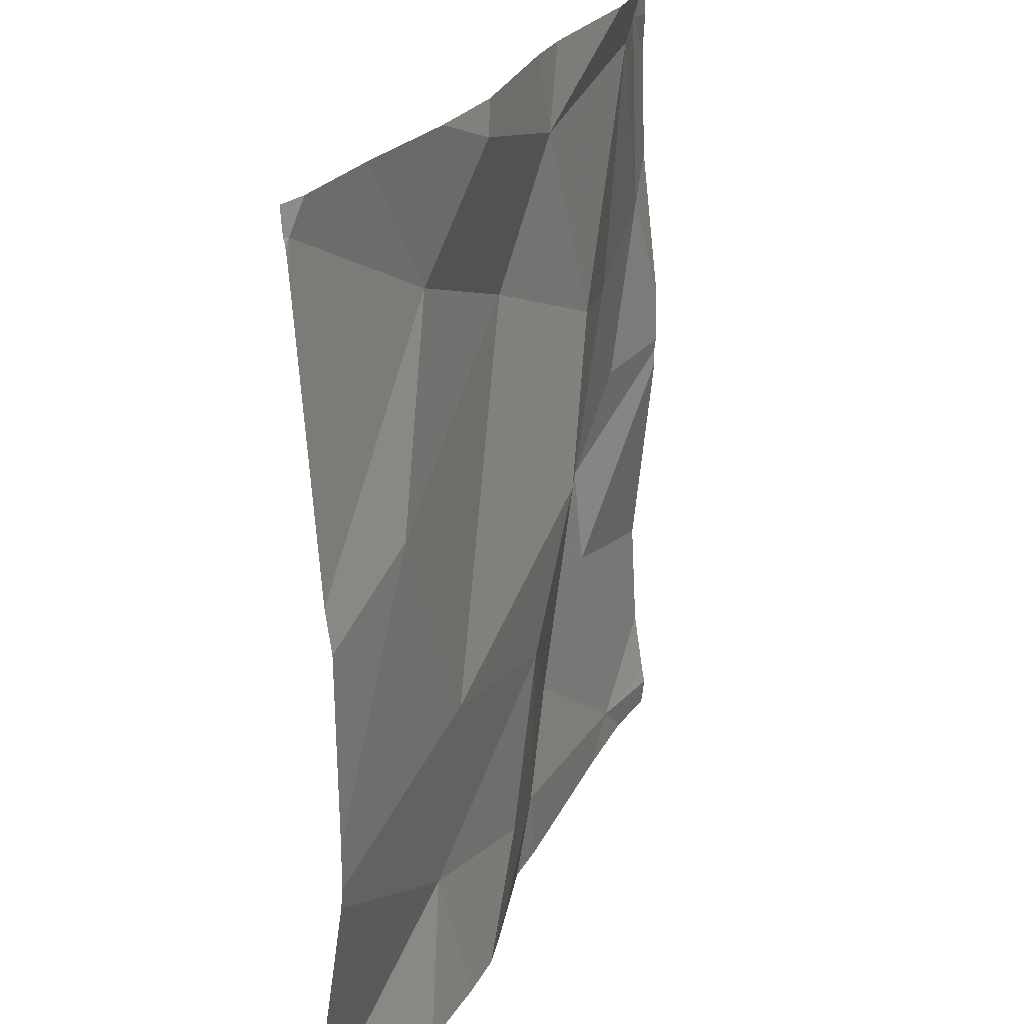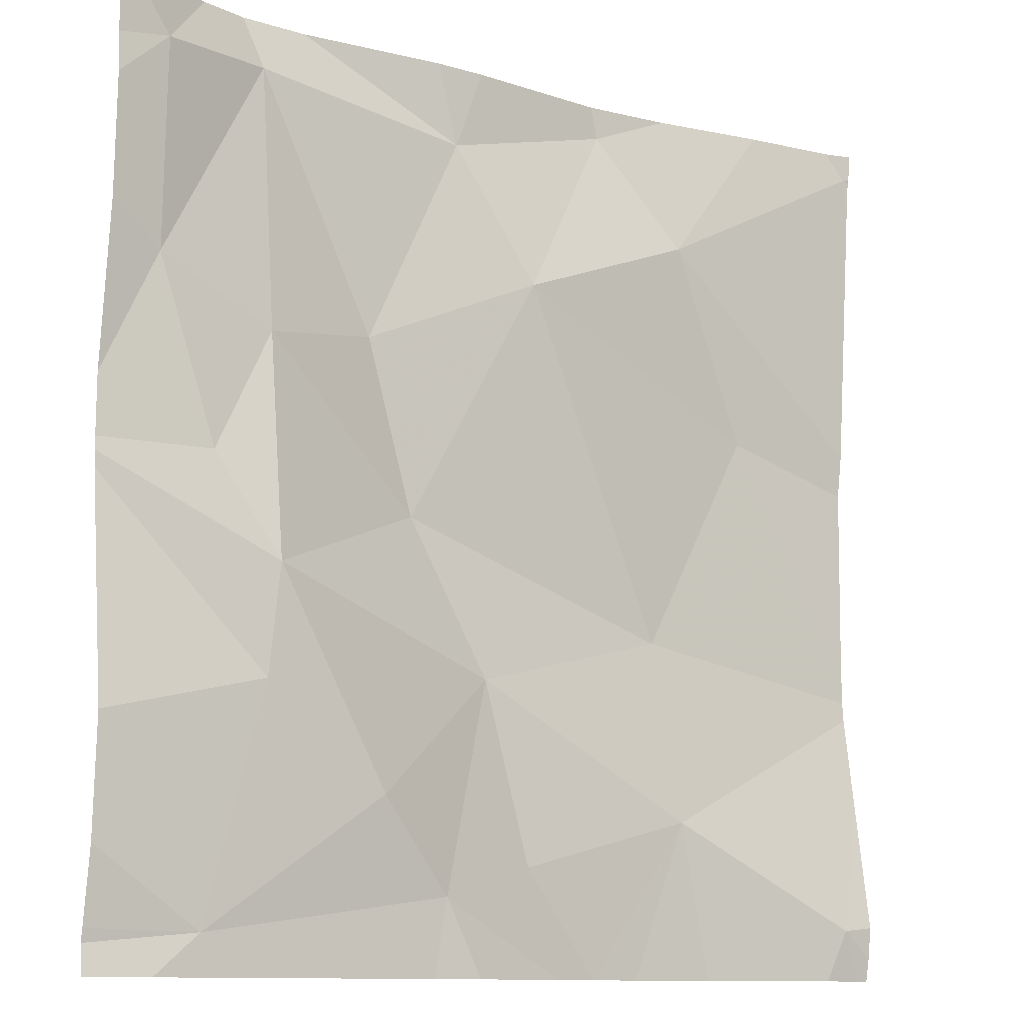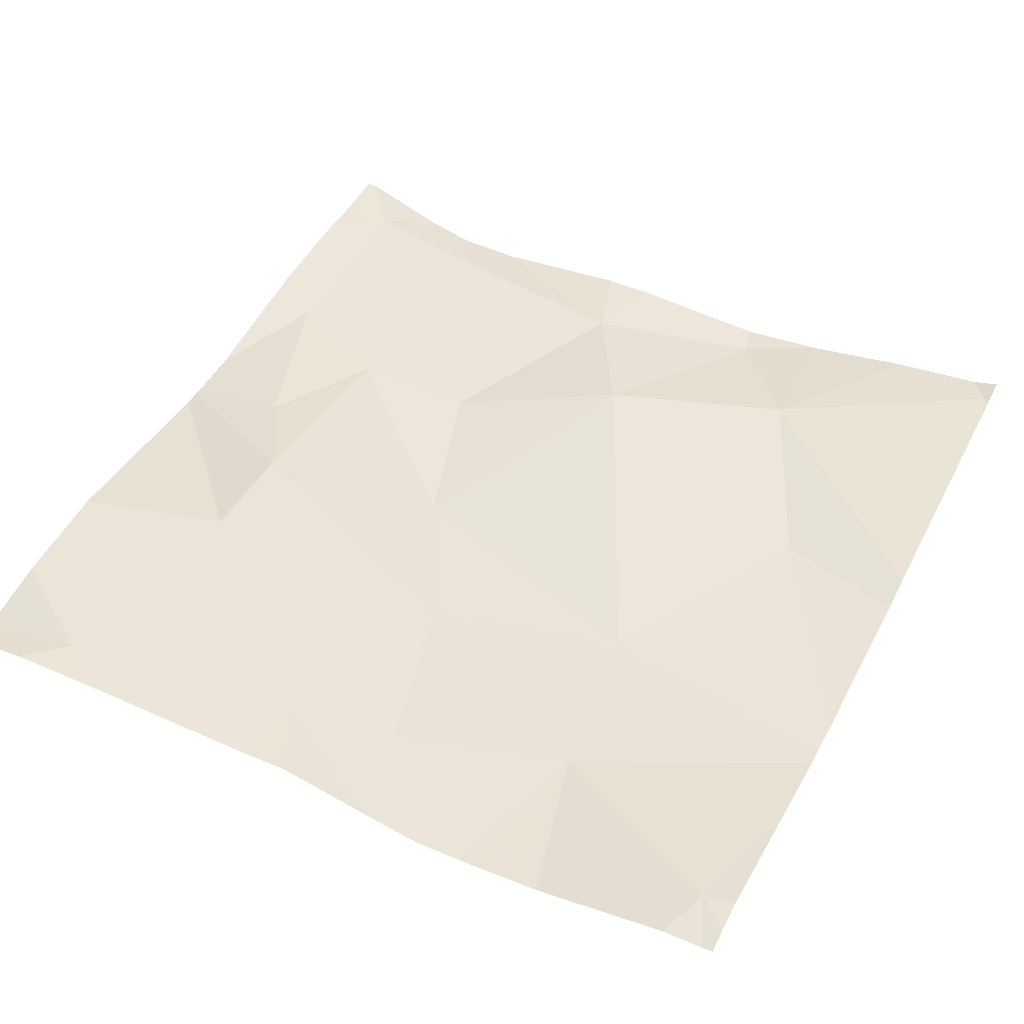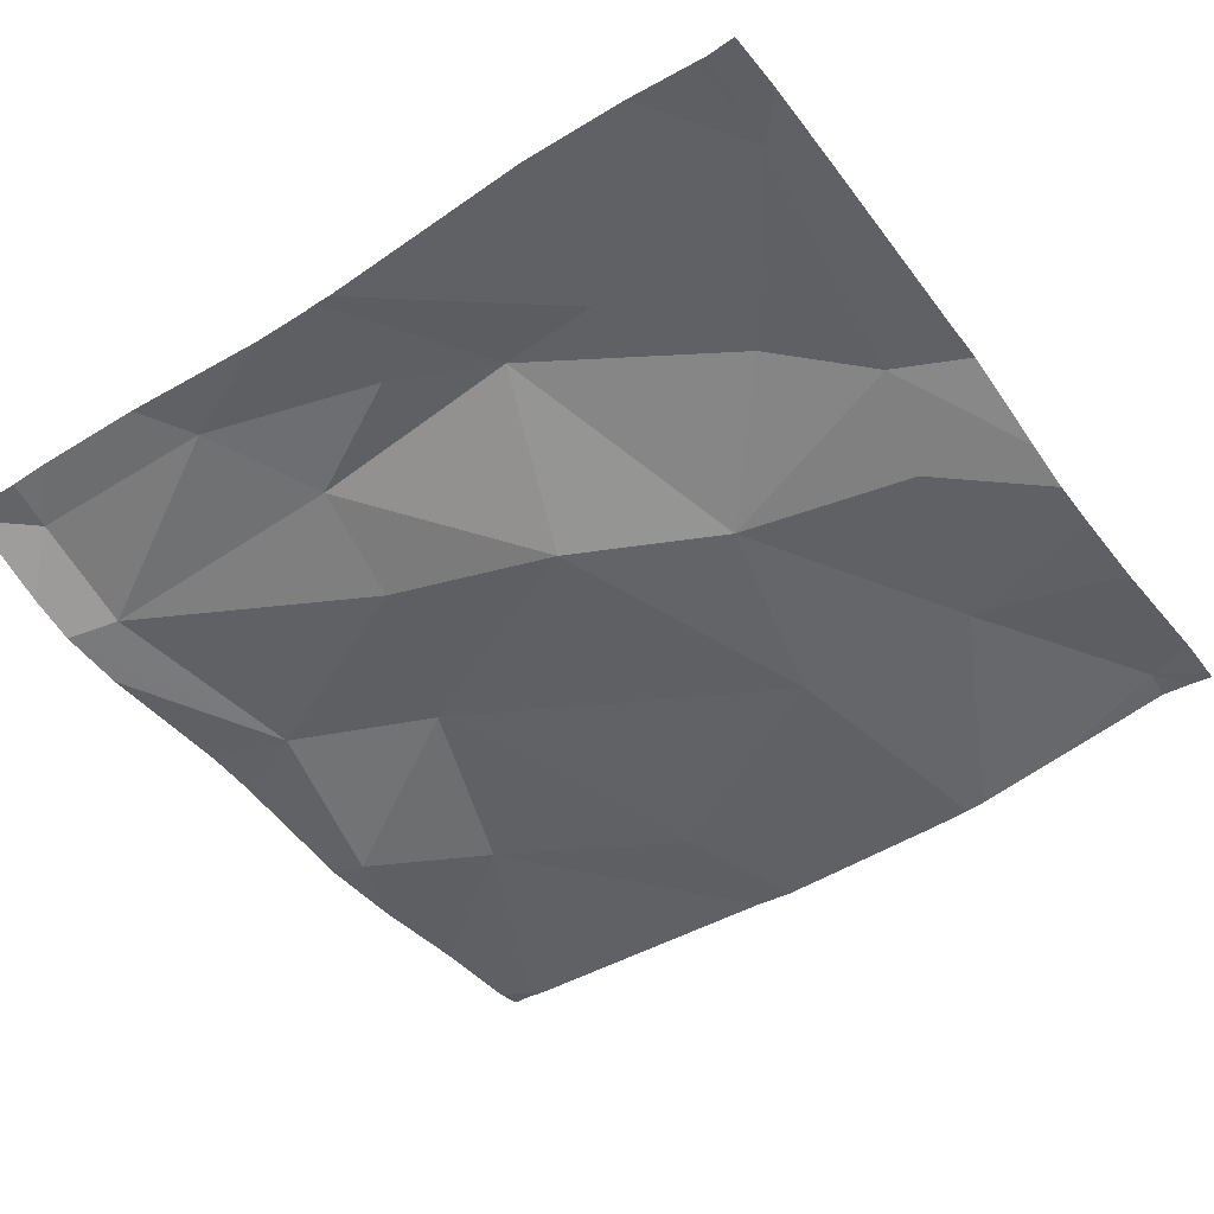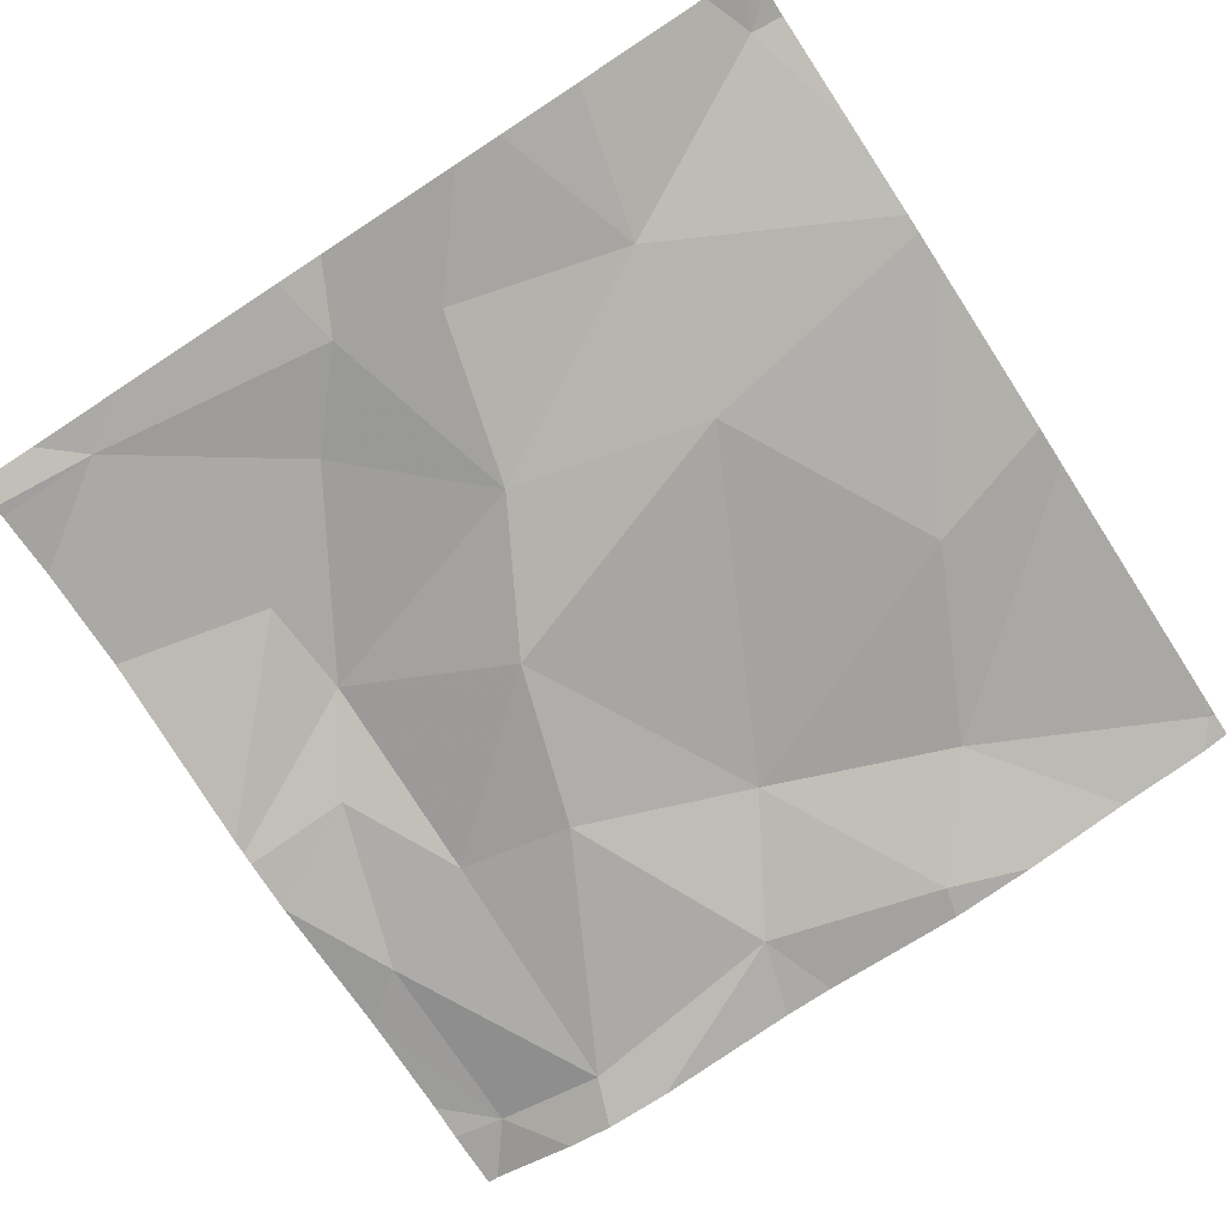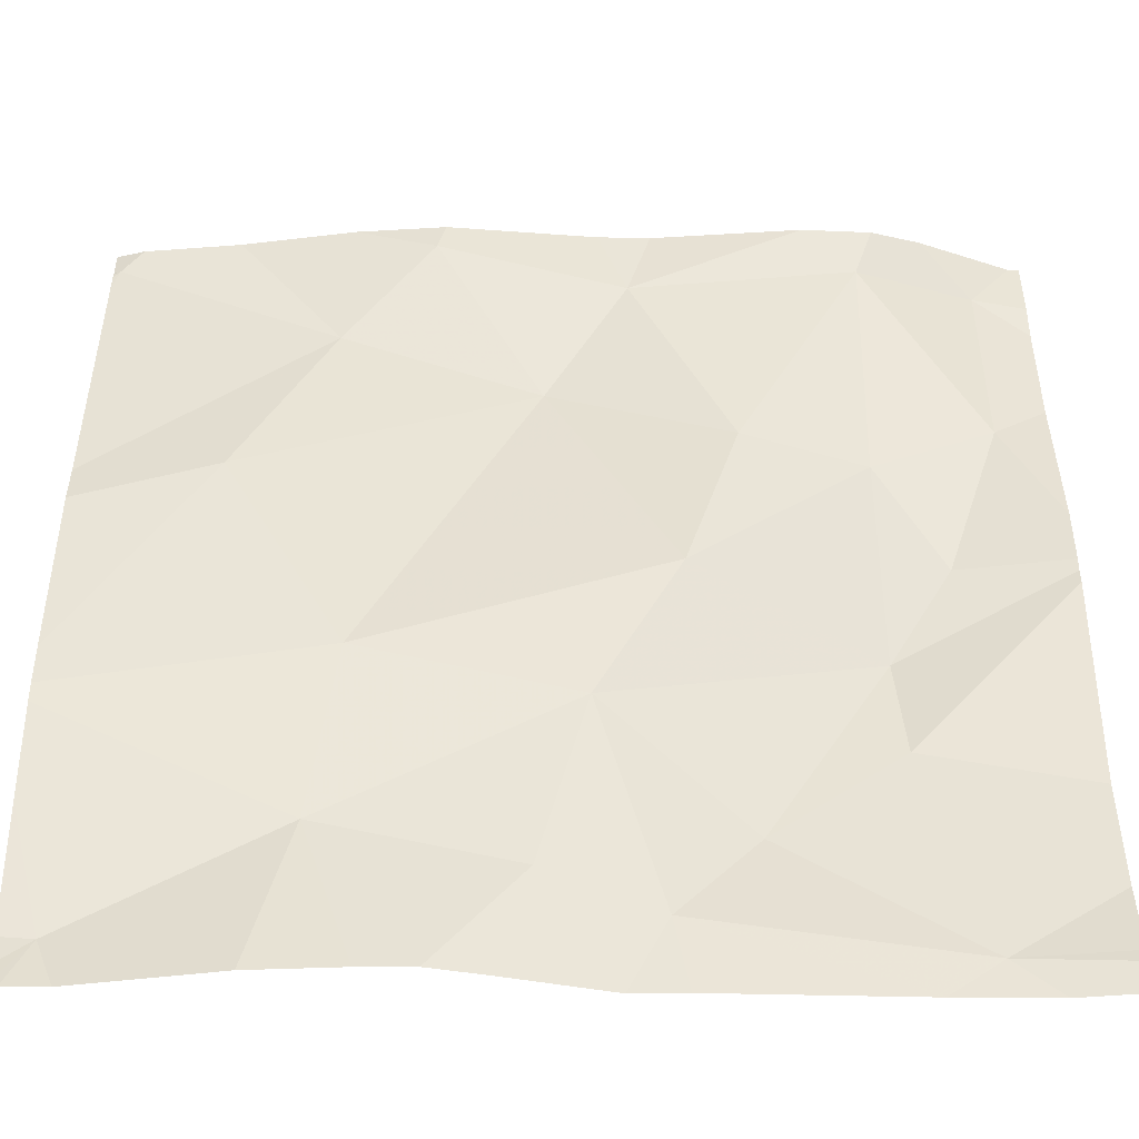
<metadata>
{"format":"obj","ext":"obj","renderer":"f3d","projection":"perspective","resolution":1024,"background":"white","views":[{"elev":25.1,"azim":110.2,"up":"+Y"},{"elev":-11.0,"azim":-36.5,"up":"+Y"},{"elev":47.1,"azim":26.9,"up":"+Z"},{"elev":-49.7,"azim":-54.7,"up":"+Z"},{"elev":-76.7,"azim":33.1,"up":"+Z"},{"elev":-45.0,"azim":178.6,"up":"+Y"}]}
</metadata>
<code>
v -145.3 258.7 483.2
v -146.2 259.4 483.2
v -146.2 259.7 483.2
v -146.1 259.1 483.2
v -146.2 259.2 483.2
v -145.3 258.8 483.2
v -146.1 259.6 483.2
v -146.2 259.6 483.2
v -145.3 259.6 483.2
v -145.9 258.8 483.2
v -146 258.9 483.2
v -145.8 259 483.2
v -145.7 259.7 483.2
v -145.3 259 483.2
v -146.2 258.8 483.2
v -145.3 258.9 483.2
v -145.3 259.6 483.2
v -146.1 259 483.2
v -146 259.7 483.2
v -146.1 259.3 483.2
v -145.9 259.6 483.2
v -146 259.4 483.2
v -145.9 259.2 483.2
v -145.8 259.4 483.2
v -145.5 258.7 483.2
v -145.4 258.7 483.2
v -145.6 259.5 483.2
v -145.7 259.6 483.2
v -145.4 258.8 483.2
v -145.3 258.7 483.2
v -145.7 258.7 483.2
v -146.1 258.7 483.2
v -145.7 258.7 483.2
v -145.6 258.7 483.2
v -145.3 259.6 483.2
v -145.6 258.9 483.2
v -145.5 259.7 483.2
v -145.9 259.7 483.2
v -145.8 259.7 483.2
v -145.8 258.8 483.2
v -145.6 259.1 483.2
v -145.5 259.3 483.2
v -145.9 258.7 483.2
v -146.3 259.3 483.2
v -146.3 259.4 483.2
v -146.3 259.2 483.2
v -146.3 259.2 483.2
v -146.3 258.8 483.2
v -146.3 258.8 483.2
v -146.3 258.7 483.2
v -146.3 259 483.2
v -145.6 259.7 483.2
v -146.1 259.7 483.2
v -146.3 259.6 483.2
v -146.3 259.2 483.2
v -146.3 259.6 483.2
v -145.3 259 483.2
v -145.3 259.3 483.2
v -145.3 259.1 483.2
v -145.3 259.6 483.2
v -145.3 259.6 483.2
v -145.3 259.3 483.2
v -145.9 258.7 483.2
v -146.2 258.7 483.2
v -146.2 258.7 483.2
v -146.3 258.7 483.2
v -145.3 258.7 483.2
v -145.4 259.7 483.2
v -146.3 259.7 483.2
v -146.3 259.7 483.2
v -145.4 259.7 483.2
v -145.3 259.7 483.2
f 59 42 57
f 4 5 46
f 3 7 53
f 11 10 12
f 69 8 3
f 65 15 50
f 48 18 51
f 11 15 10
f 10 15 32
f 58 42 59
f 11 18 15
f 20 2 5
f 5 2 44
f 18 4 47
f 22 7 20
f 4 18 11
f 5 4 20
f 2 20 7
f 22 23 24
f 22 20 23
f 53 21 19
f 21 7 22
f 45 8 56
f 68 35 61
f 7 8 2
f 57 41 14
f 11 12 4
f 12 23 4
f 23 20 4
f 64 15 65
f 52 27 37
f 63 10 43
f 33 10 63
f 26 36 25
f 36 40 31
f 14 29 16
f 13 28 52
f 12 36 41
f 10 40 12
f 40 36 12
f 31 10 33
f 39 21 28
f 41 36 14
f 37 27 35
f 24 21 22
f 24 23 41
f 24 27 28
f 41 42 24
f 42 41 57
f 12 41 23
f 34 36 31
f 28 21 24
f 39 28 13
f 68 61 71
f 60 27 62
f 27 24 42
f 27 42 58
f 31 40 10
f 37 35 68
f 44 2 45
f 16 29 6
f 52 28 27
f 45 2 8
f 25 36 34
f 46 5 44
f 47 4 46
f 14 36 29
f 38 21 39
f 48 15 18
f 49 15 48
f 17 35 9
f 50 15 49
f 9 35 60
f 51 18 55
f 26 29 36
f 65 50 66
f 6 29 1
f 54 8 69
f 19 21 38
f 30 1 29
f 55 18 47
f 53 7 21
f 30 29 67
f 56 8 54
f 43 10 32
f 60 35 27
f 61 35 17
f 32 15 64
f 62 27 58
f 67 29 26
f 3 8 7
f 70 54 69
f 71 61 72

</code>
